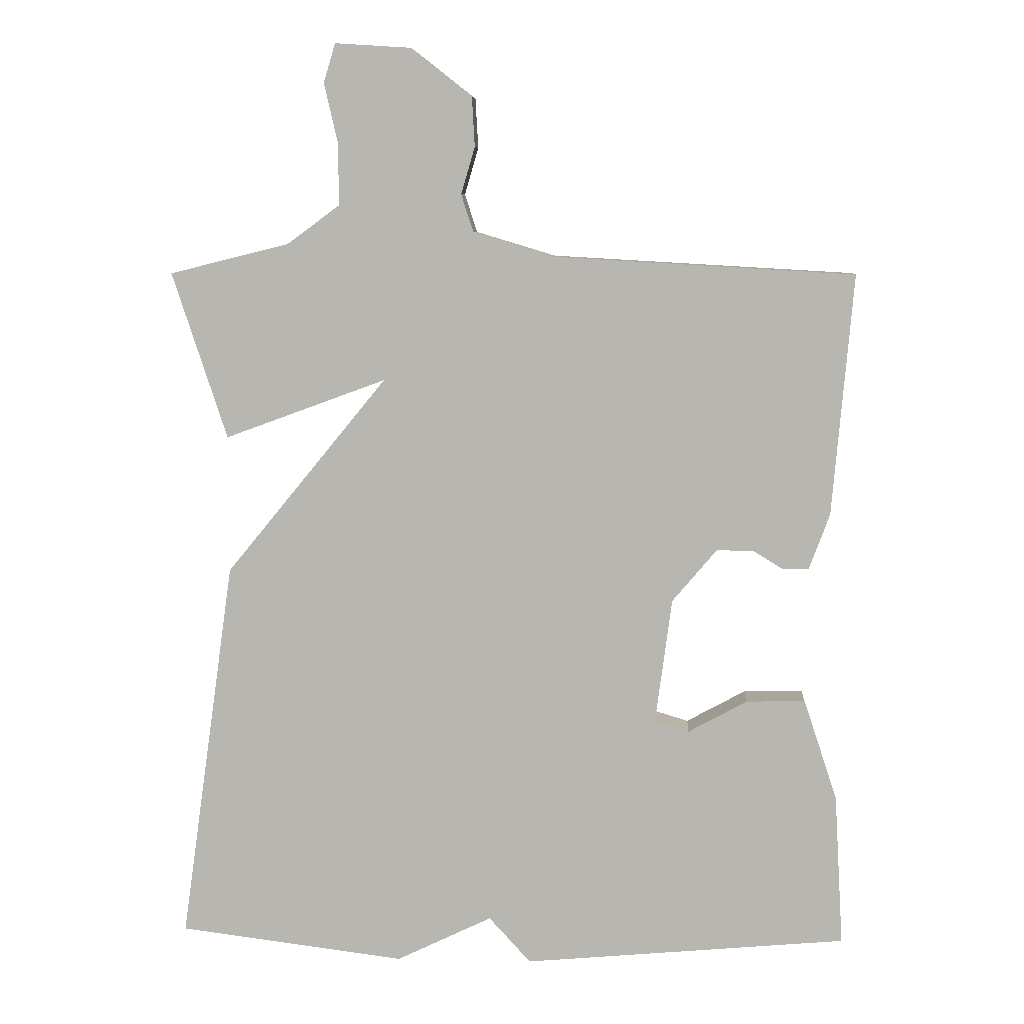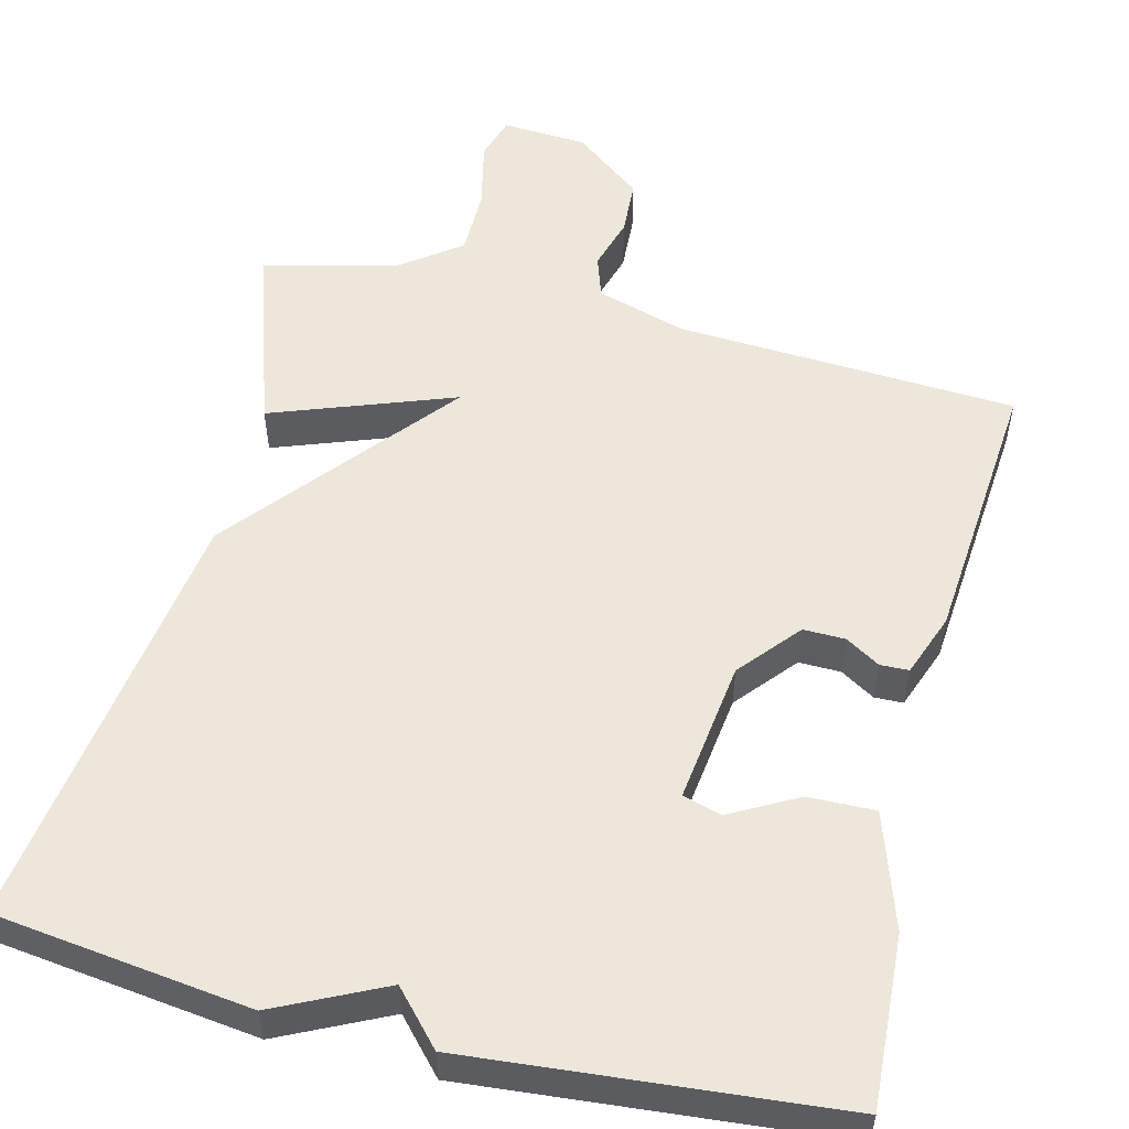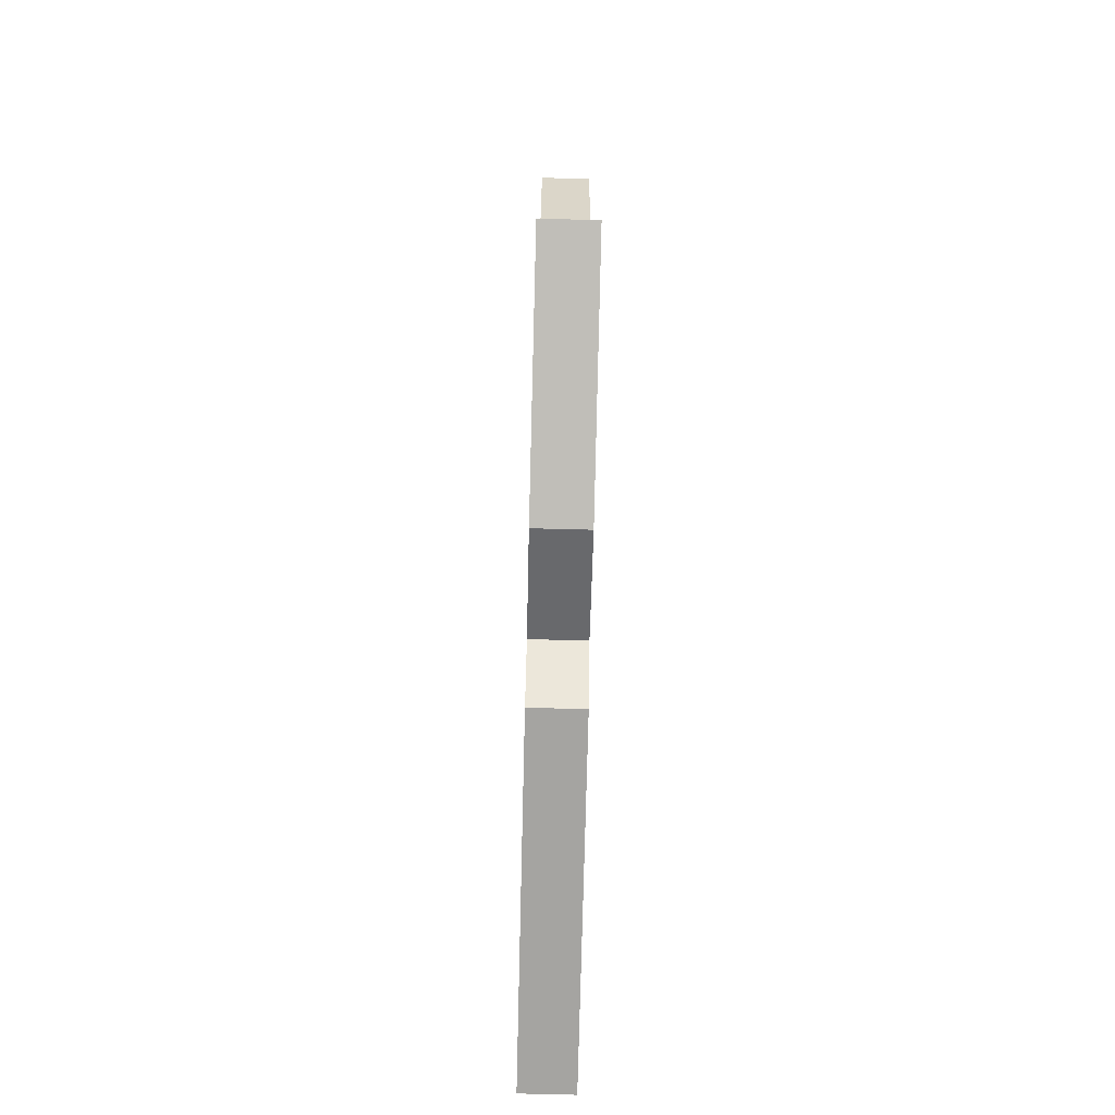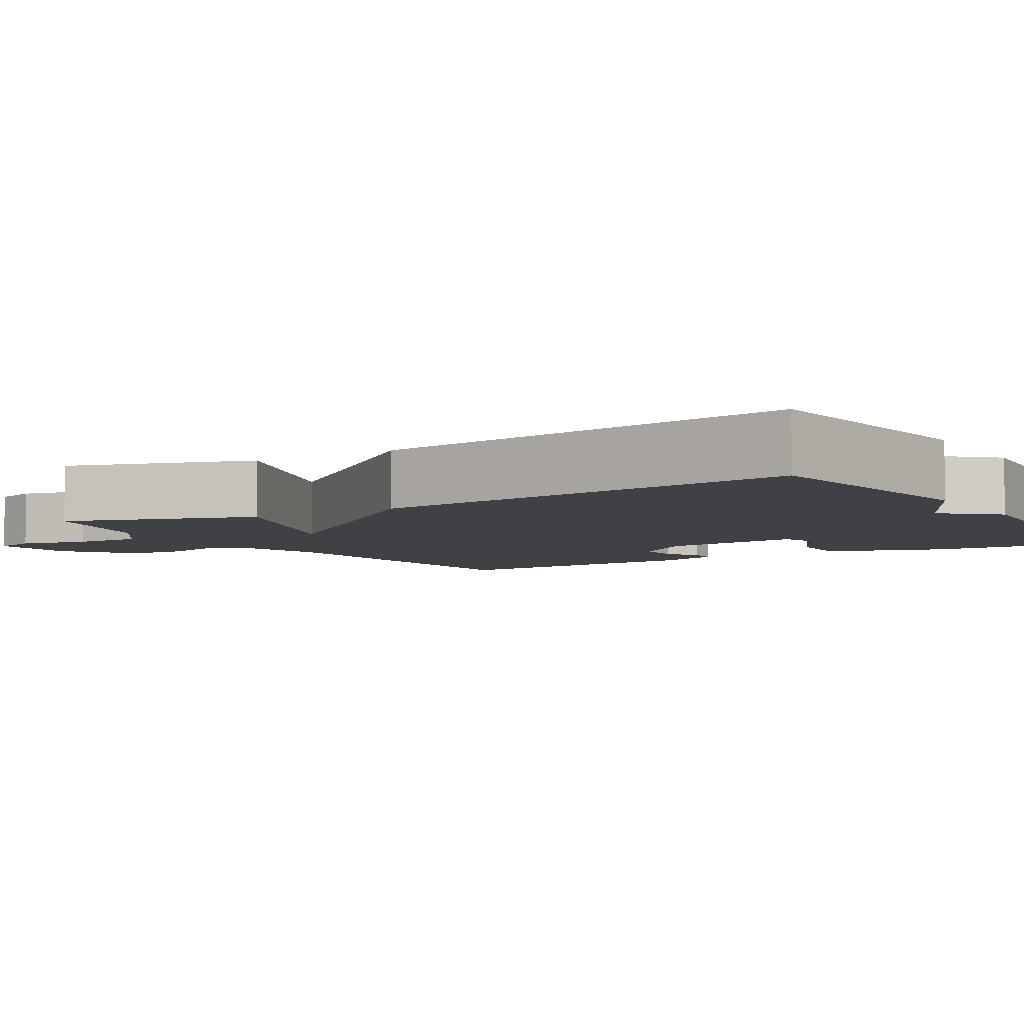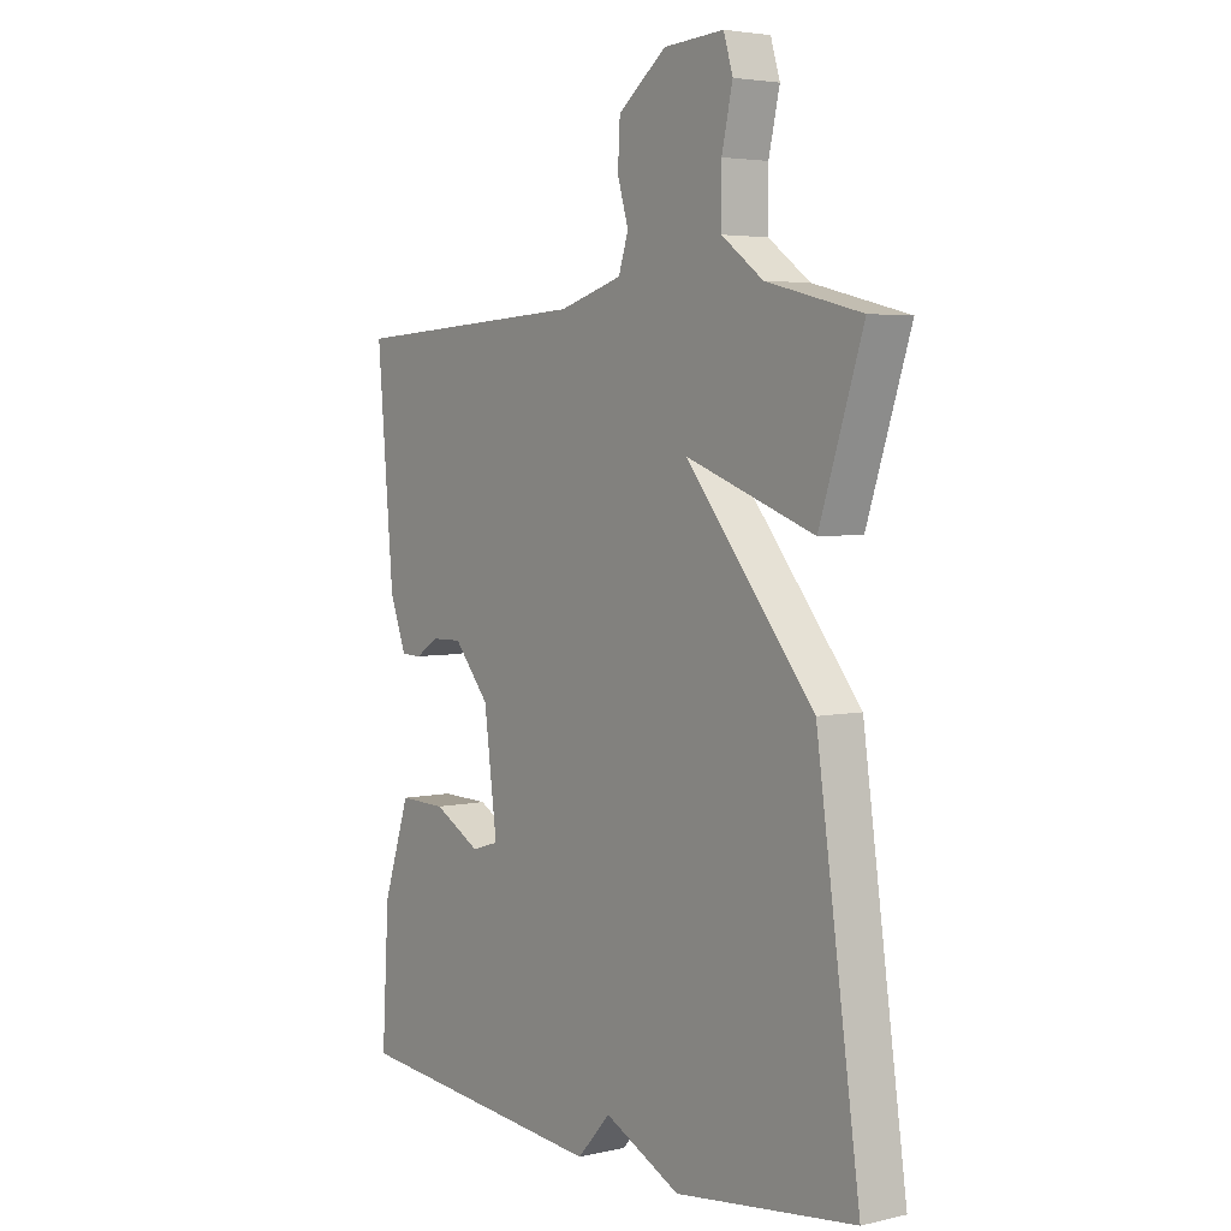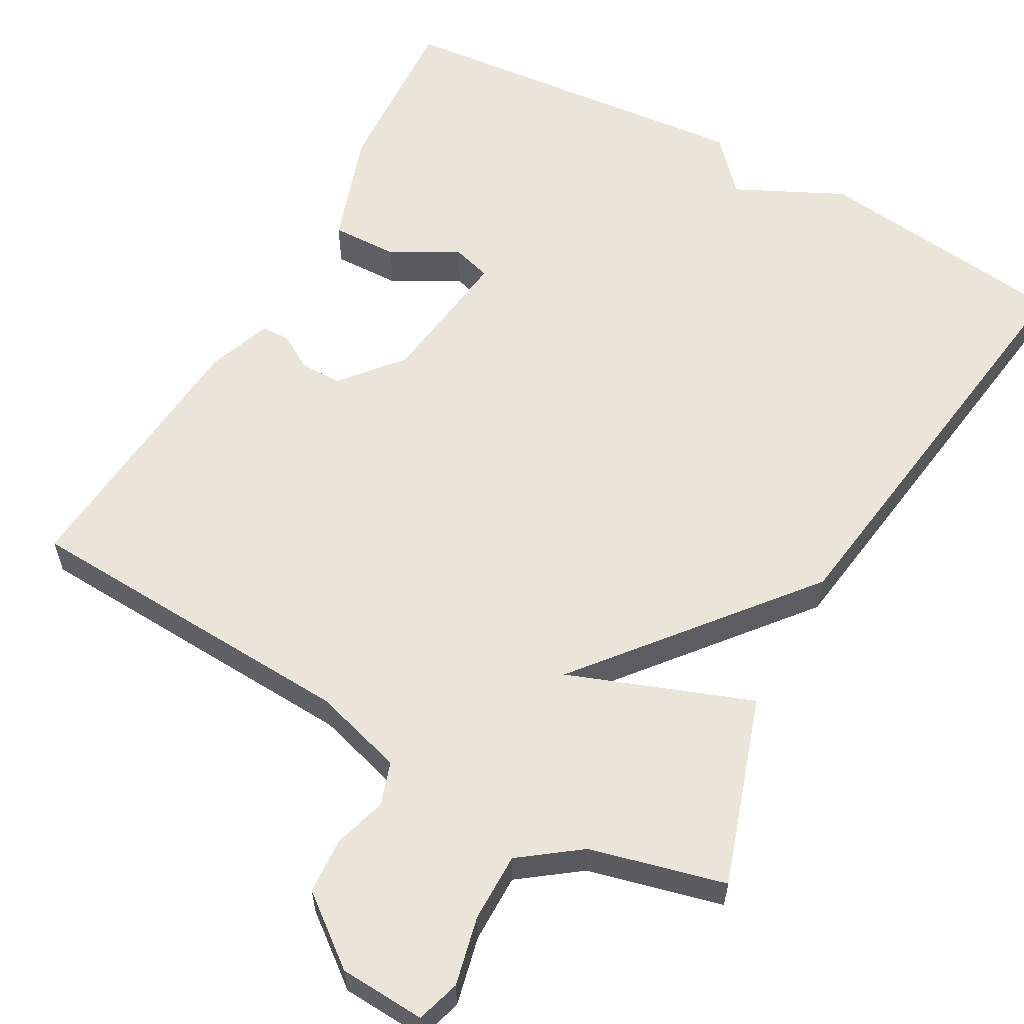
<metadata>
{"format":"obj","ext":"obj","renderer":"f3d","projection":"perspective","resolution":1024,"background":"white","views":[{"elev":8.0,"azim":-176.7,"up":"+Z"},{"elev":53.8,"azim":-166.0,"up":"+Y"},{"elev":-78.5,"azim":88.6,"up":"+Z"},{"elev":-5.5,"azim":121.2,"up":"+Y"},{"elev":4.1,"azim":53.4,"up":"+Z"},{"elev":59.2,"azim":28.9,"up":"+Y"}]}
</metadata>
<code>
v -0.5 0.07 -0.5
v -0.487 0.07 -0.279
v -0.438 0.07 -0.131
v -0.352 0.07 -0.133
v -0.266 0.07 -0.18
v -0.216 0.07 -0.165
v -0.24 0.07 0.018
v -0.305 0.07 0.095
v -0.359 0.07 0.094
v -0.403 0.07 0.067
v -0.44 0.07 0.068
v -0.47 0.07 0.149
v -0.5 0.07 0.5
v -0.062 0.07 0.525
v 0.054 0.07 0.56
v 0.072 0.07 0.615
v 0.052 0.07 0.683
v 0.056 0.07 0.755
v 0.144 0.07 0.824
v 0.254 0.07 0.831
v 0.271 0.07 0.775
v 0.251 0.07 0.687
v 0.251 0.07 0.599
v 0.327 0.07 0.543
v 0.5 0.07 0.5
v 0.421 0.07 0.258
v 0.187 0.07 0.344
v 0.421 0.07 0.058
v 0.5 0.07 -0.5
v 0.171 0.07 -0.542
v 0.032 0.07 -0.475
v -0.029 0.07 -0.542
v -0.5 0 -0.5
v -0.487 0 -0.279
v -0.438 0 -0.131
v -0.352 0 -0.133
v -0.266 0 -0.18
v -0.216 0 -0.165
v -0.24 0 0.018
v -0.305 0 0.095
v -0.359 0 0.094
v -0.403 0 0.067
v -0.44 0 0.068
v -0.47 0 0.149
v -0.5 0 0.5
v -0.062 0 0.525
v 0.054 0 0.56
v 0.072 0 0.615
v 0.052 0 0.683
v 0.056 0 0.755
v 0.144 0 0.824
v 0.254 0 0.831
v 0.271 0 0.775
v 0.251 0 0.687
v 0.251 0 0.599
v 0.327 0 0.543
v 0.5 0 0.5
v 0.421 0 0.258
v 0.187 0 0.344
v 0.421 0 0.058
v 0.5 0 -0.5
v 0.171 0 -0.542
v 0.032 0 -0.475
v -0.029 0 -0.542
f 3 4 5
f 2 3 5
f 1 2 5
f 32 1 5
f 31 32 5
f 29 30 31
f 28 29 31
f 27 28 31
f 24 25 26 27
f 23 24 27
f 22 23 27
f 22 27 31
f 20 21 22
f 19 20 22
f 18 19 22
f 17 18 22
f 16 17 22
f 15 16 22 31
f 14 15 31
f 12 13 14
f 11 12 14
f 10 11 14
f 9 10 14
f 8 9 14
f 7 8 14
f 6 7 14 31
f 5 6 31
f 37 36 35
f 37 35 34
f 37 34 33
f 37 33 64
f 37 64 63
f 63 62 61
f 63 61 60
f 63 60 59
f 59 58 57 56
f 59 56 55
f 59 55 54
f 63 59 54
f 54 53 52
f 54 52 51
f 54 51 50
f 54 50 49
f 54 49 48
f 63 54 48 47
f 63 47 46
f 46 45 44
f 46 44 43
f 46 43 42
f 46 42 41
f 46 41 40
f 46 40 39
f 63 46 39 38
f 63 38 37
f 1 33 34 2
f 2 34 35 3
f 3 35 36 4
f 4 36 37 5
f 5 37 38 6
f 6 38 39 7
f 7 39 40 8
f 8 40 41 9
f 9 41 42 10
f 10 42 43 11
f 11 43 44 12
f 12 44 45 13
f 13 45 46 14
f 14 46 47 15
f 15 47 48 16
f 16 48 49 17
f 17 49 50 18
f 18 50 51 19
f 19 51 52 20
f 20 52 53 21
f 21 53 54 22
f 22 54 55 23
f 23 55 56 24
f 24 56 57 25
f 25 57 58 26
f 26 58 59 27
f 27 59 60 28
f 28 60 61 29
f 29 61 62 30
f 30 62 63 31
f 31 63 64 32
f 32 64 33 1

</code>
